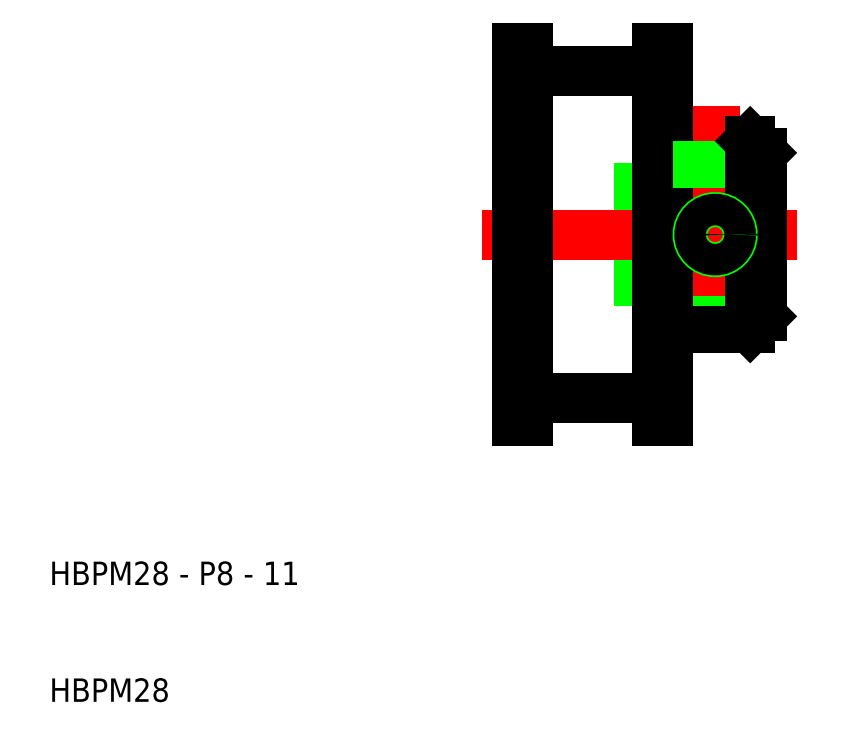
<metadata>
{"format":"dxf","ext":"dxf","renderer":"ezdxf+matplotlib","layout":"modelspace","background":"white","min_lineweight":24,"dpi":150}
</metadata>
<code>
0
SECTION
2
ENTITIES
0
LINE
8
0
10
71
20
54
30
0
11
50
21
54
31
0
0
LINE
8
0
10
63
20
42
30
0
11
70
21
42
31
0
0
LINE
8
0
10
71
20
46
30
0
11
50
21
46
31
0
0
LINE
8
0
10
71
20
54
30
0
11
50
21
54
31
0
0
LINE
8
CENTER
10
47
20
50
30
0
11
74
21
50
31
0
0
LINE
8
0
10
63
20
58
30
0
11
70
21
58
31
0
0
LINE
8
CENTER
10
67
20
61
30
0
11
67
21
44.72
31
0
0
LINE
8
0
10
62
20
64
30
0
11
62
21
50
31
0
0
LINE
8
0
10
51
20
64
30
0
11
51
21
50
31
0
0
LINE
8
0
10
63
20
66
30
0
11
63
21
58
31
0
0
LINE
8
0
10
50
20
50
30
0
11
50
21
66
31
0
0
LINE
8
0
10
50
20
50
30
0
11
50
21
34
31
0
0
LINE
8
0
10
51
20
34
30
0
11
51
21
36
31
0
0
LINE
8
0
10
62
20
36
30
0
11
62
21
34
31
0
0
LINE
8
0
10
63
20
34
30
0
11
63
21
42
31
0
0
LINE
8
0
10
50
20
34
30
0
11
51
21
34
31
0
0
LINE
8
0
10
62
20
34
30
0
11
63
21
34
31
0
0
LINE
8
0
10
51
20
36
30
0
11
62
21
36
31
0
0
LINE
8
0
10
51
20
36
30
0
11
51
21
50
31
0
0
LINE
8
0
10
63
20
58
30
0
11
63
21
42
31
0
0
LINE
8
0
10
62
20
36
30
0
11
62
21
50
31
0
0
LINE
8
0
10
68.35
20
58
30
0
11
68.35
21
54
31
0
0
LINE
8
0
10
65.65
20
58
30
0
11
65.65
21
54
31
0
0
LINE
8
0
10
65.5
20
58
30
0
11
65.5
21
54
31
0
0
LINE
8
0
10
51
20
64
30
0
11
62
21
64
31
0
0
LINE
8
0
10
50
20
66
30
0
11
51
21
66
31
0
0
LINE
8
0
10
51
20
66
30
0
11
51
21
64
31
0
0
LINE
8
0
10
62
20
66
30
0
11
63
21
66
31
0
0
LINE
8
0
10
62
20
64
30
0
11
62
21
66
31
0
0
LINE
8
0
10
71
20
43
30
0
11
71
21
50
31
0
0
LINE
8
0
10
70
20
42
30
0
11
70
21
50
31
0
0
LINE
8
0
10
70
20
42
30
0
11
71
21
43
31
0
0
LINE
8
0
10
68.5
20
58
30
0
11
68.5
21
54
31
0
0
LINE
8
0
10
70
20
58
30
0
11
70
21
50
31
0
0
LINE
8
0
10
71
20
57
30
0
11
71
21
50
31
0
0
LINE
8
0
10
70
20
58
30
0
11
71
21
57
31
0
0
TEXT
8
0
10
10
20
20
30
0
40
2
1
HBPM28 - P8 - 11
0
TEXT
8
0
10
10
20
10
30
0
40
2
1
HBPM28
0
CIRCLE
8
0
10
67
20
50
30
0
40
1.5
0
CIRCLE
8
0
10
67
20
50
30
0
40
1.35
0
VIEWPORT
8
0
10
261.5
20
148.5
30
0
40
523
41
297
68
     1
69
     1
0
ENDSEC
0
EOF

</code>
